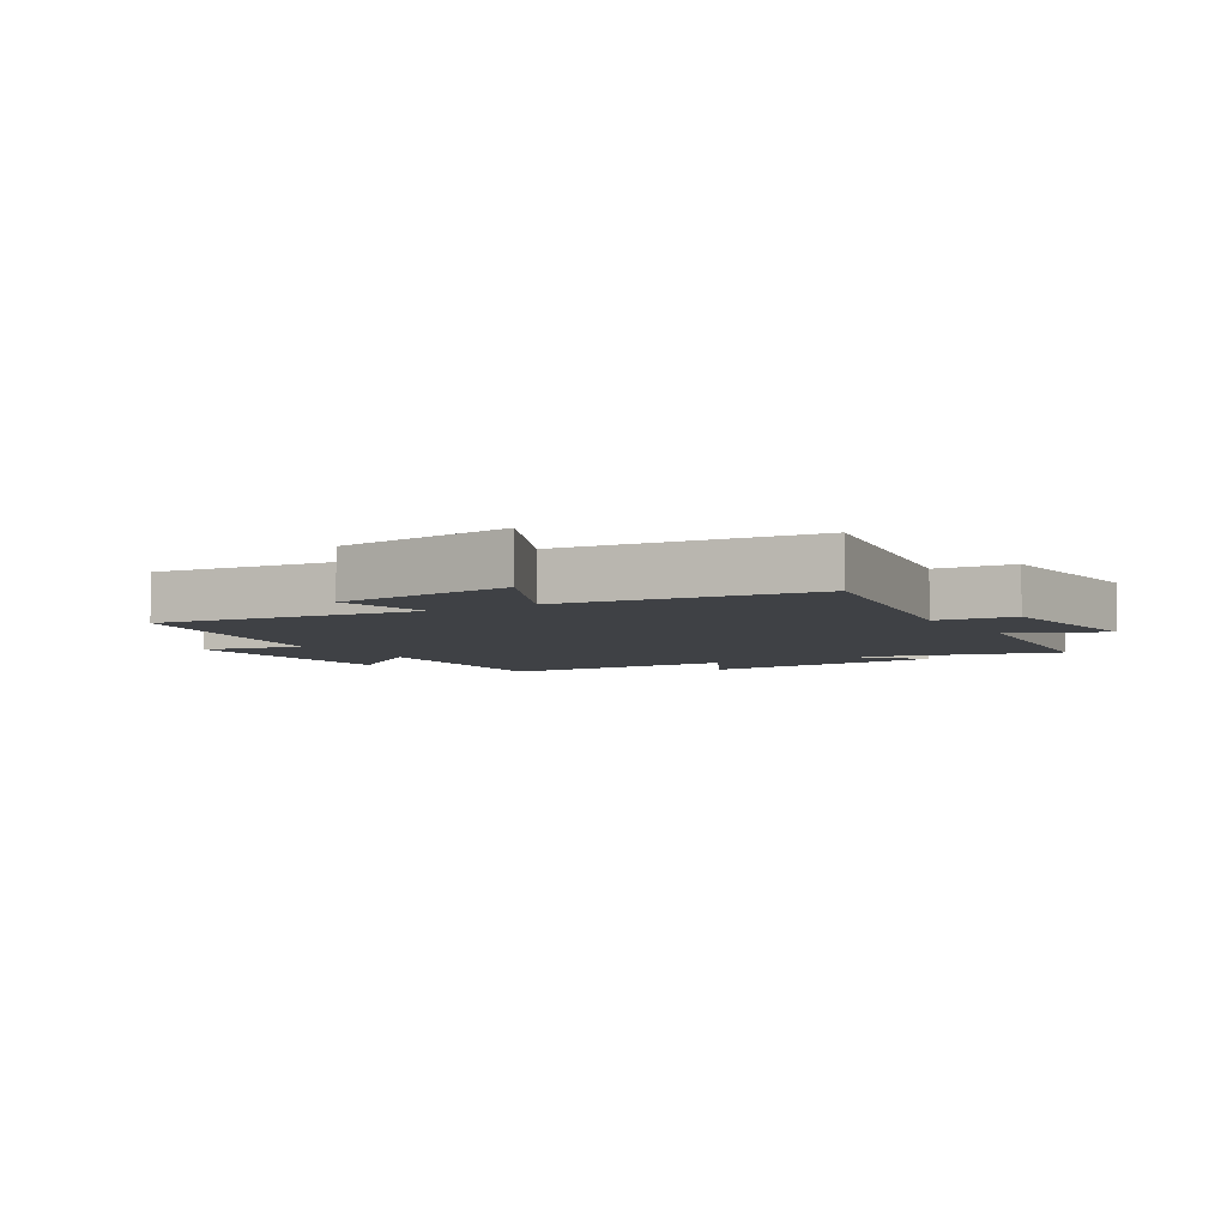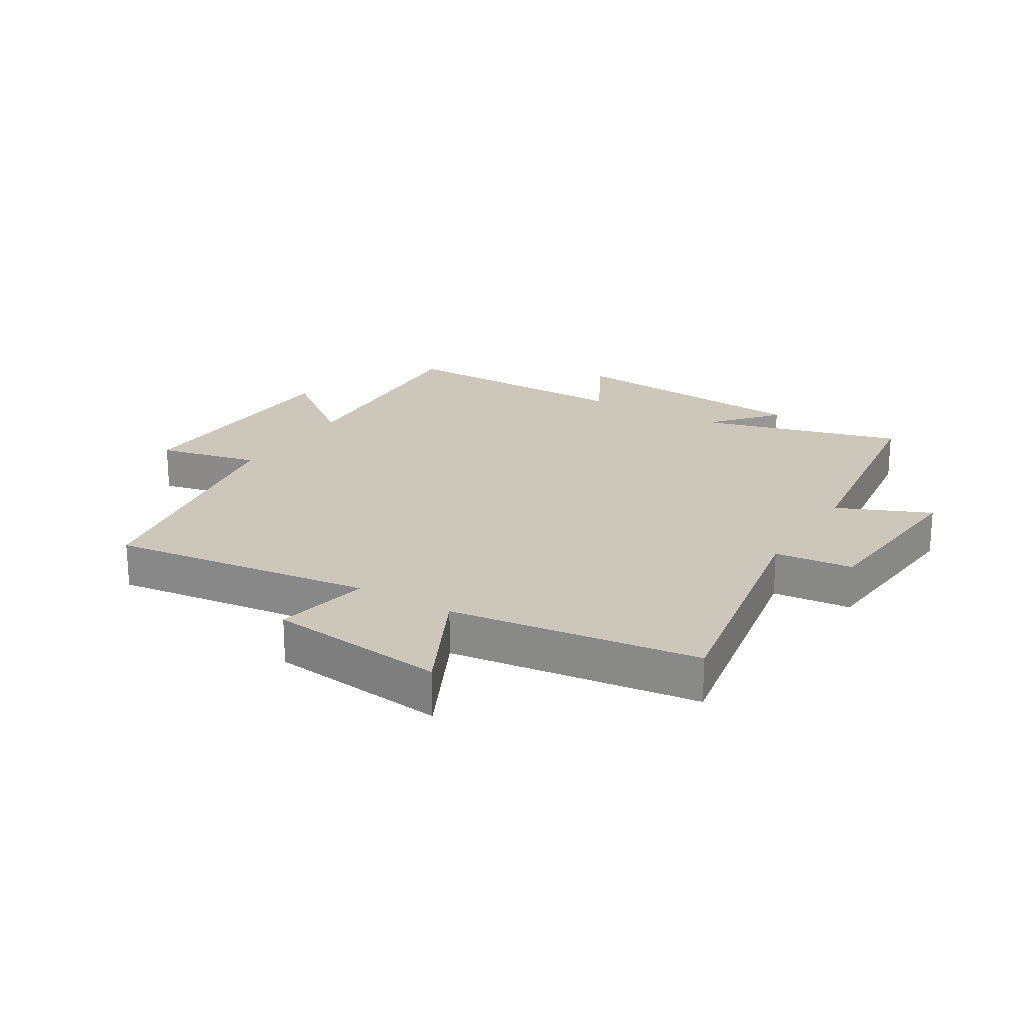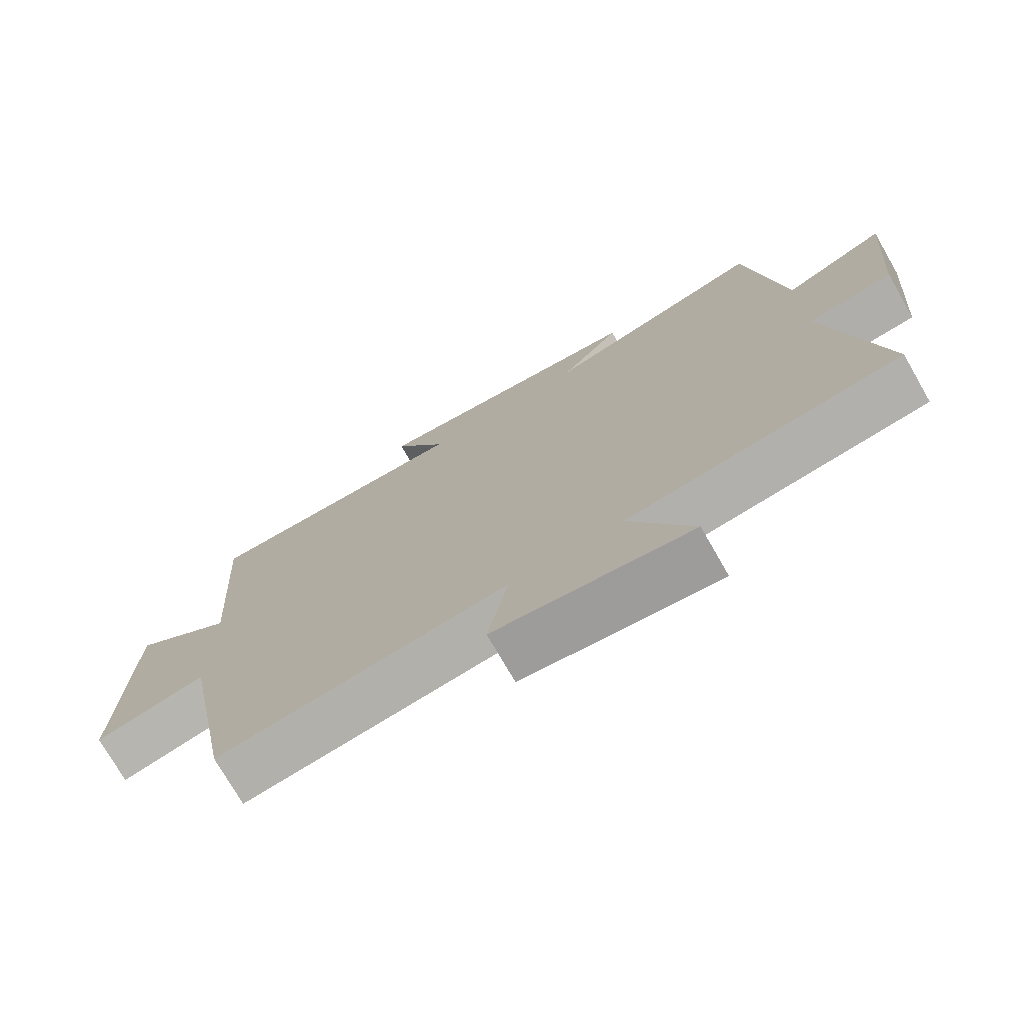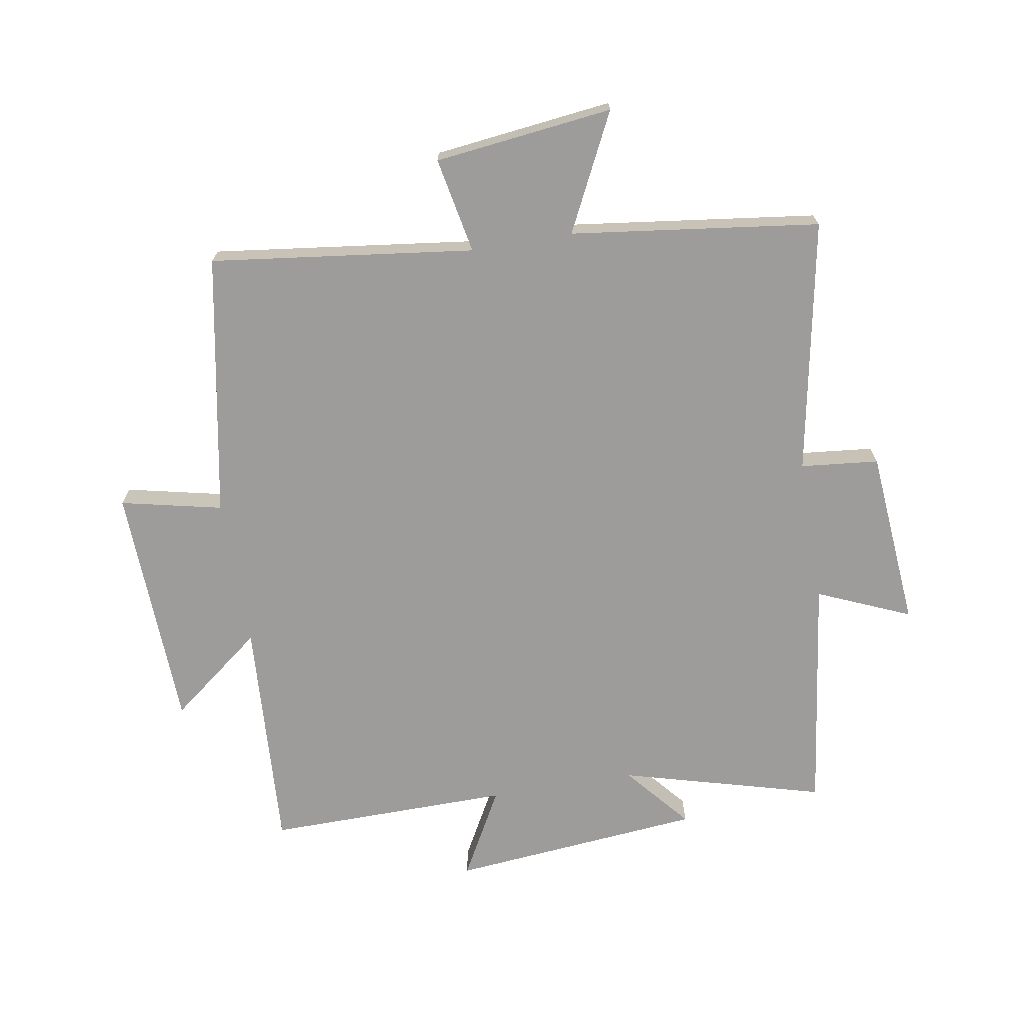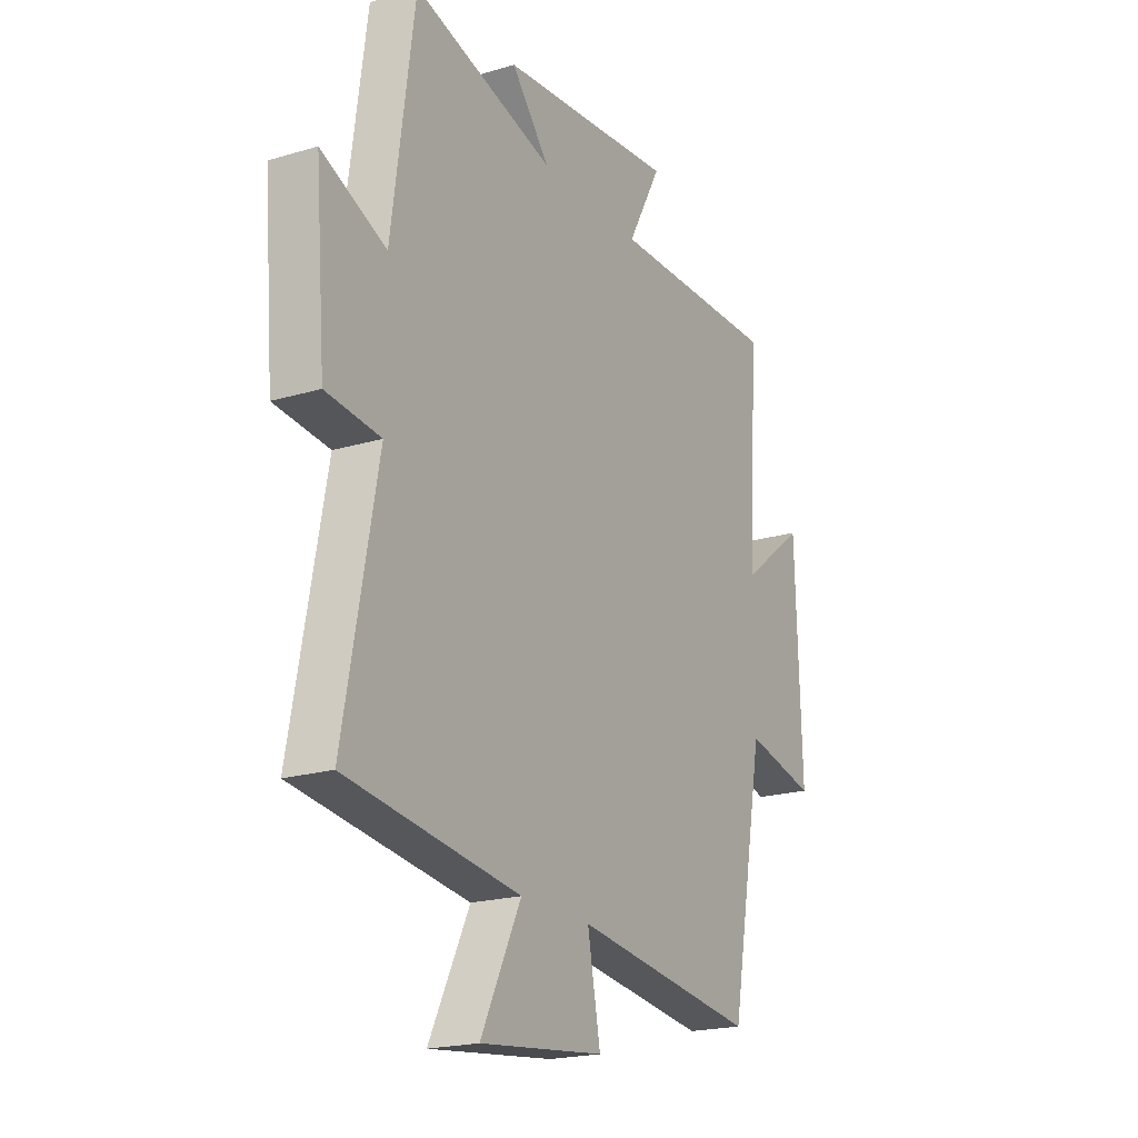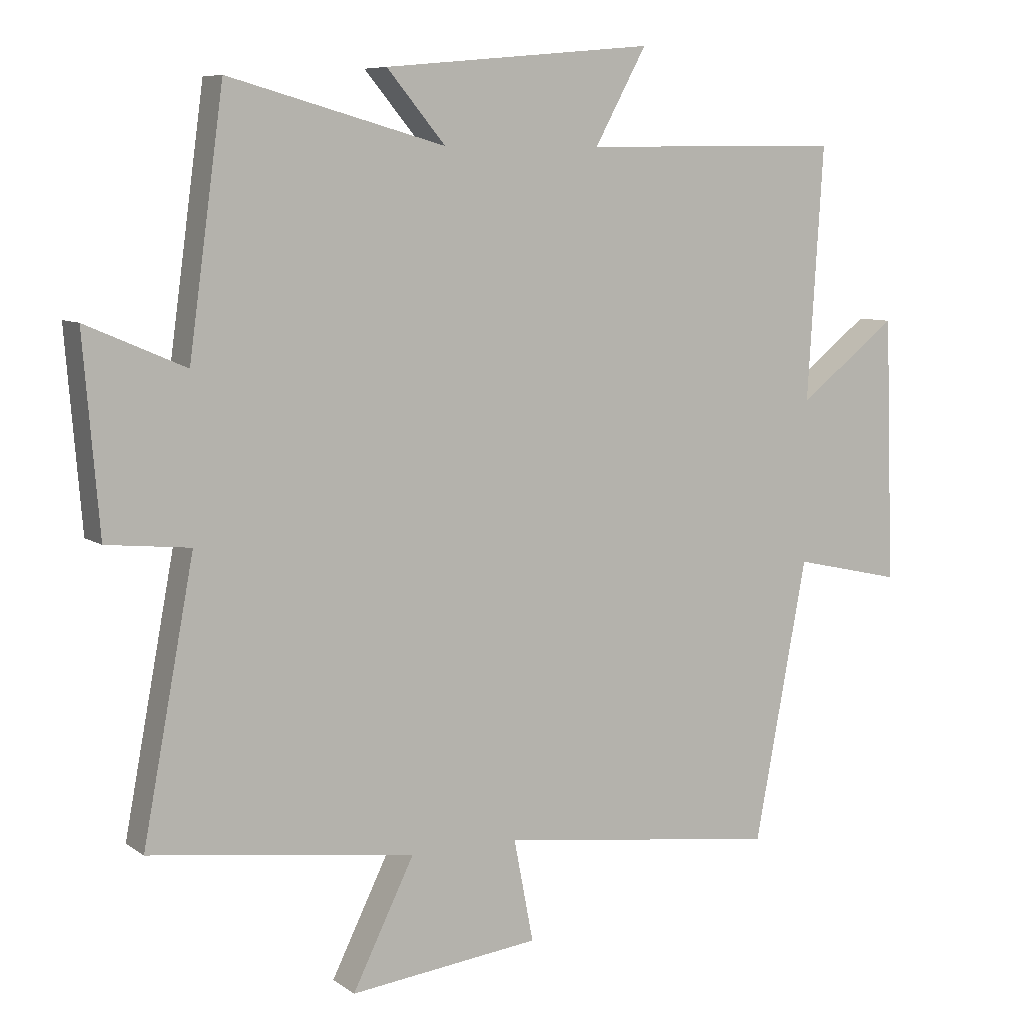
<metadata>
{"format":"obj","ext":"obj","renderer":"f3d","projection":"perspective","resolution":1024,"background":"white","views":[{"elev":-5.3,"azim":-148.3,"up":"+Y"},{"elev":21.4,"azim":-148.5,"up":"+Y"},{"elev":-74.5,"azim":-150.1,"up":"+Z"},{"elev":-70.1,"azim":-170.3,"up":"+Y"},{"elev":-20.2,"azim":-61.3,"up":"+Z"},{"elev":7.7,"azim":-28.9,"up":"+Z"}]}
</metadata>
<code>
v -0.578 0.07 -0.447
v -0.5 0.07 -0.034
v -0.627 0.07 -0.021
v -0.651 0.07 0.271
v -0.5 0.07 0.206
v -0.447 0.07 0.591
v -0.118 0.07 0.5
v -0.207 0.07 0.606
v 0.205 0.07 0.644
v 0.126 0.07 0.5
v 0.524 0.07 0.504
v 0.5 0.07 0.12
v 0.651 0.07 0.237
v 0.665 0.07 -0.165
v 0.5 0.07 -0.128
v 0.42 0.07 -0.555
v -0.008 0.07 -0.5
v 0.022 0.07 -0.656
v -0.268 0.07 -0.69
v -0.174 0.07 -0.5
v -0.578 0 -0.447
v -0.5 0 -0.034
v -0.627 0 -0.021
v -0.651 0 0.271
v -0.5 0 0.206
v -0.447 0 0.591
v -0.118 0 0.5
v -0.207 0 0.606
v 0.205 0 0.644
v 0.126 0 0.5
v 0.524 0 0.504
v 0.5 0 0.12
v 0.651 0 0.237
v 0.665 0 -0.165
v 0.5 0 -0.128
v 0.42 0 -0.555
v -0.008 0 -0.5
v 0.022 0 -0.656
v -0.268 0 -0.69
v -0.174 0 -0.5
f 17 18 19 20
f 17 20 1 2
f 15 16 17 2
f 12 13 14 15
f 12 15 2 3
f 10 11 12 3
f 7 8 9 10
f 7 10 3
f 5 6 7
f 5 7 3
f 3 4 5
f 40 39 38 37
f 22 21 40 37
f 22 37 36 35
f 35 34 33 32
f 23 22 35 32
f 23 32 31 30
f 30 29 28 27
f 23 30 27
f 27 26 25
f 23 27 25
f 25 24 23
f 1 21 22 2
f 2 22 23 3
f 3 23 24 4
f 4 24 25 5
f 5 25 26 6
f 6 26 27 7
f 7 27 28 8
f 8 28 29 9
f 9 29 30 10
f 10 30 31 11
f 11 31 32 12
f 12 32 33 13
f 13 33 34 14
f 14 34 35 15
f 15 35 36 16
f 16 36 37 17
f 17 37 38 18
f 18 38 39 19
f 19 39 40 20
f 20 40 21 1

</code>
